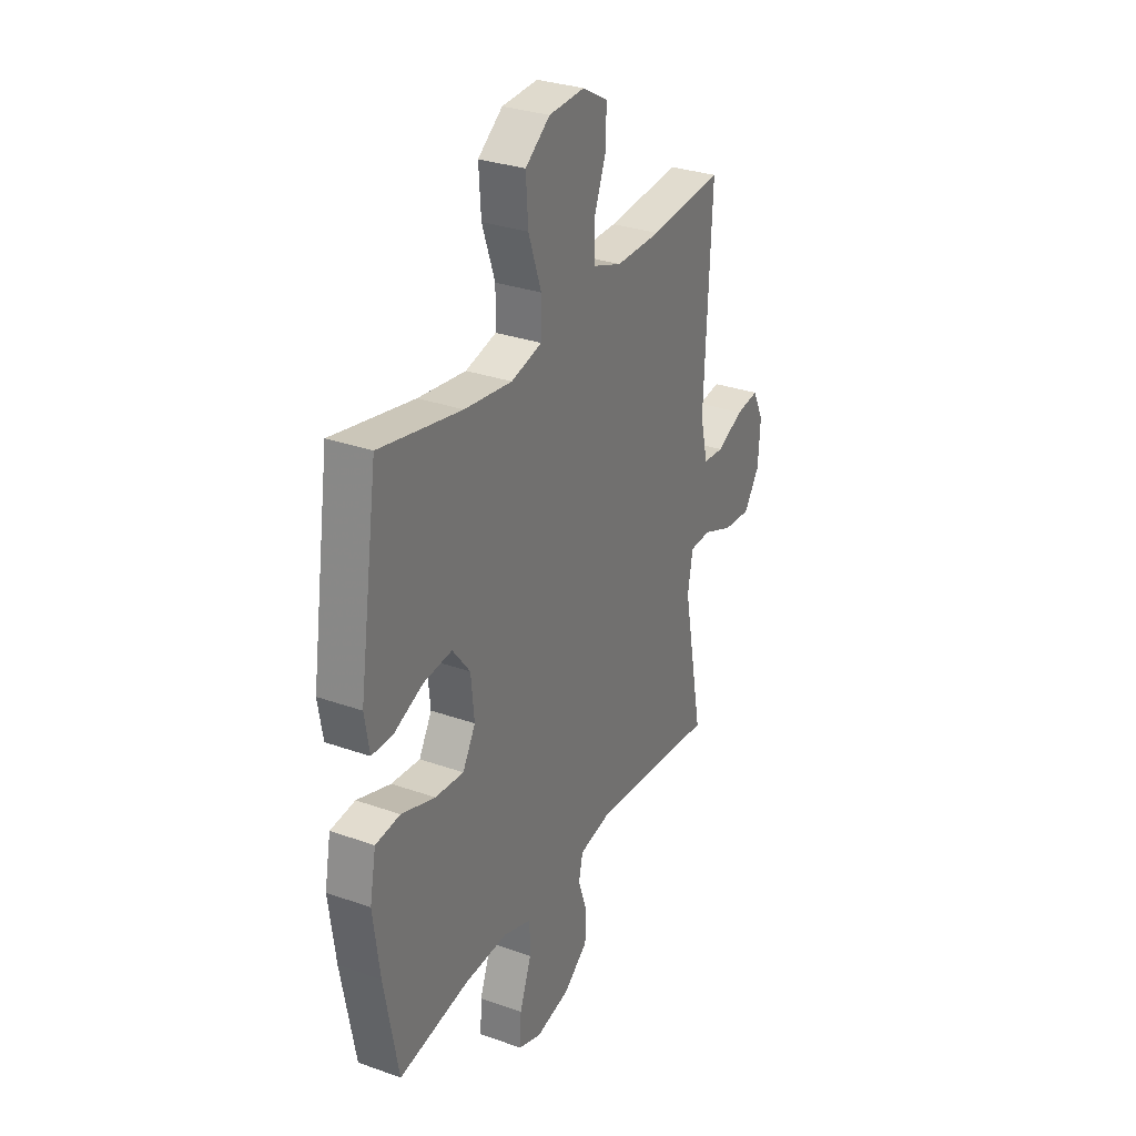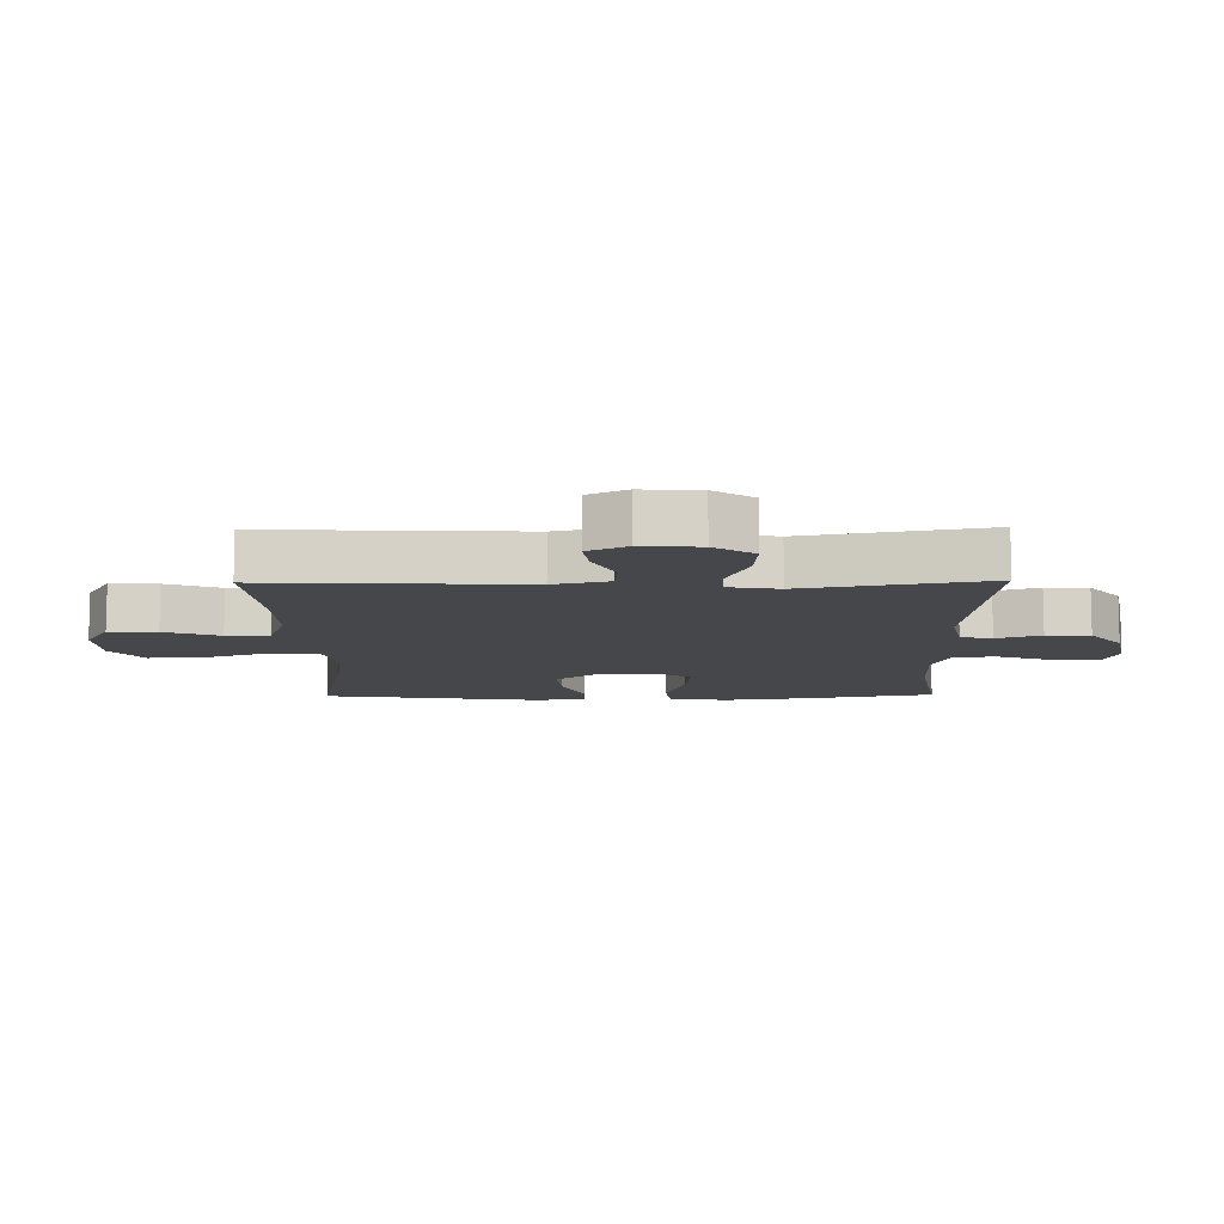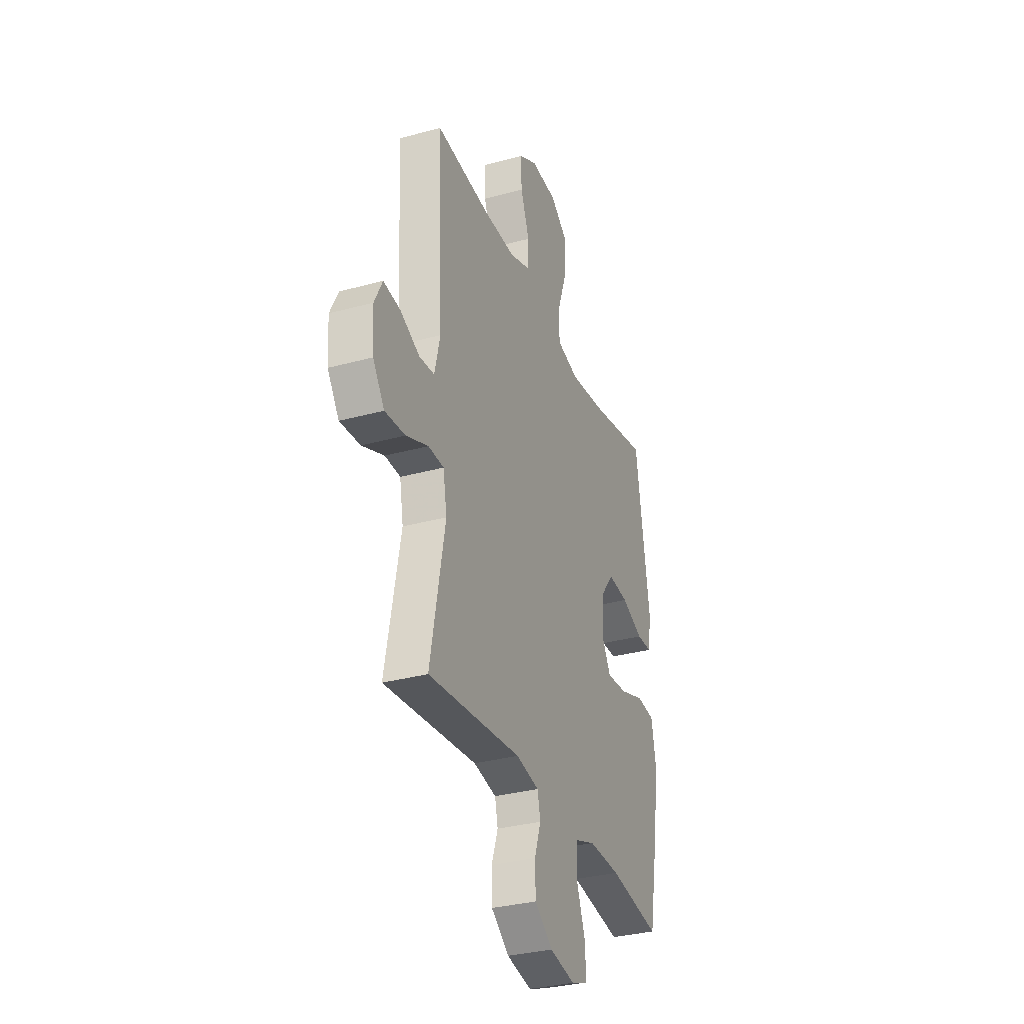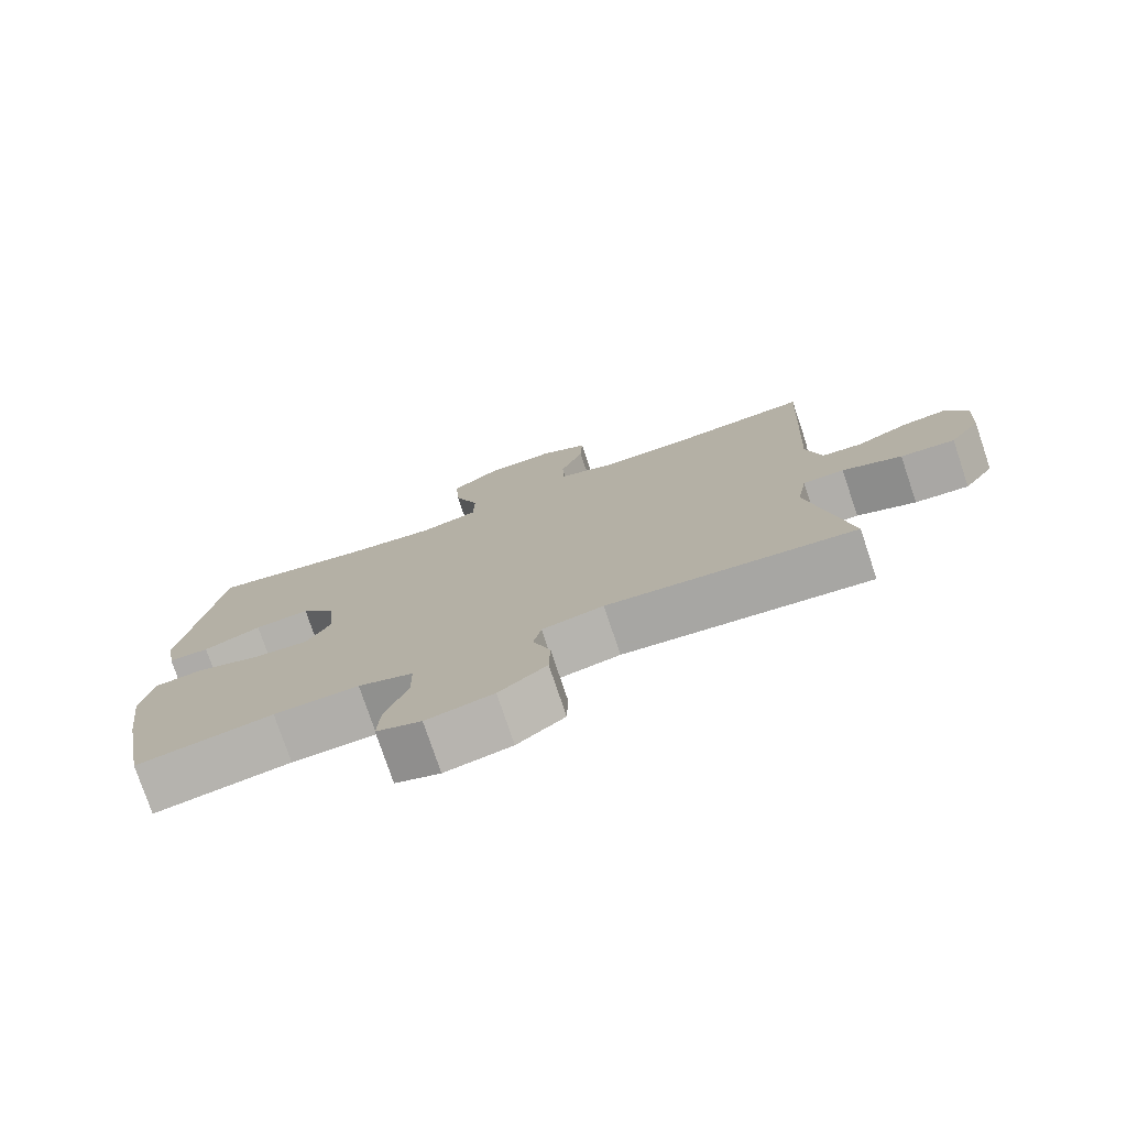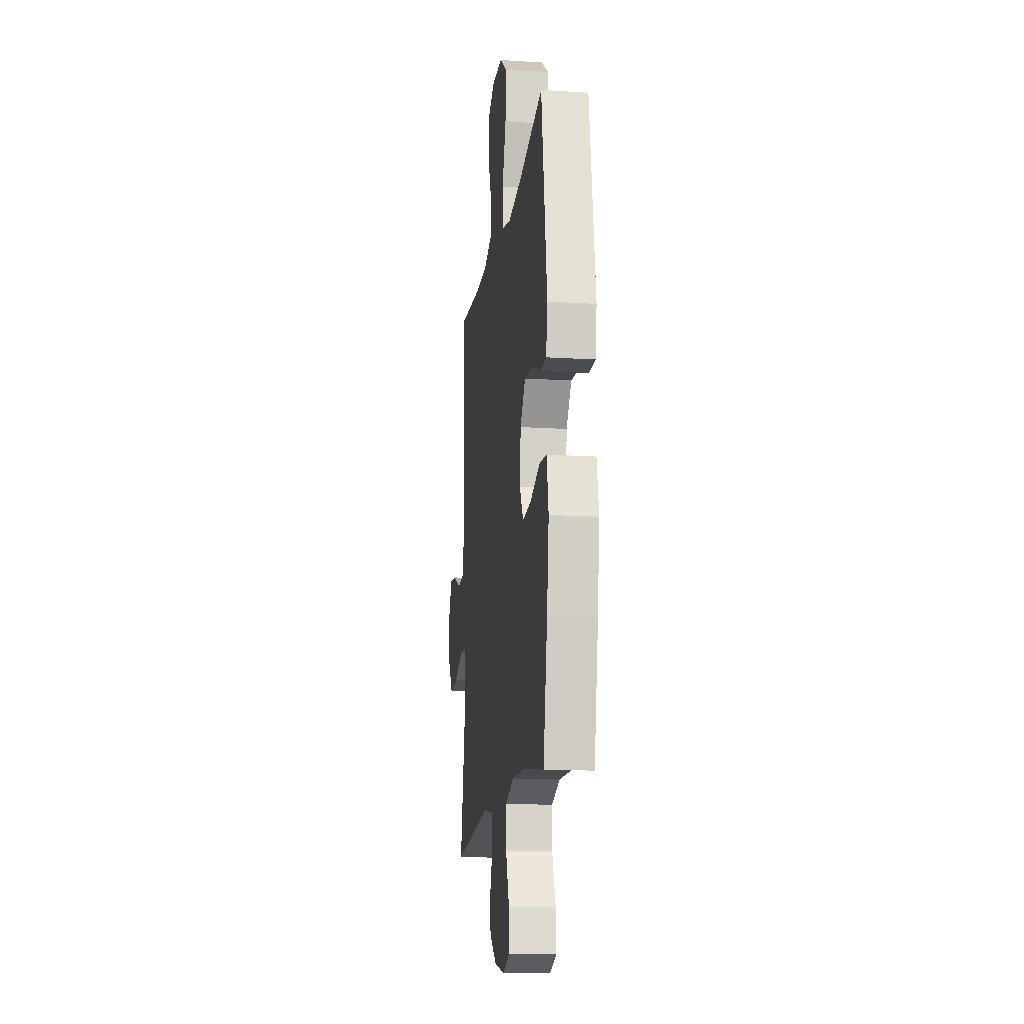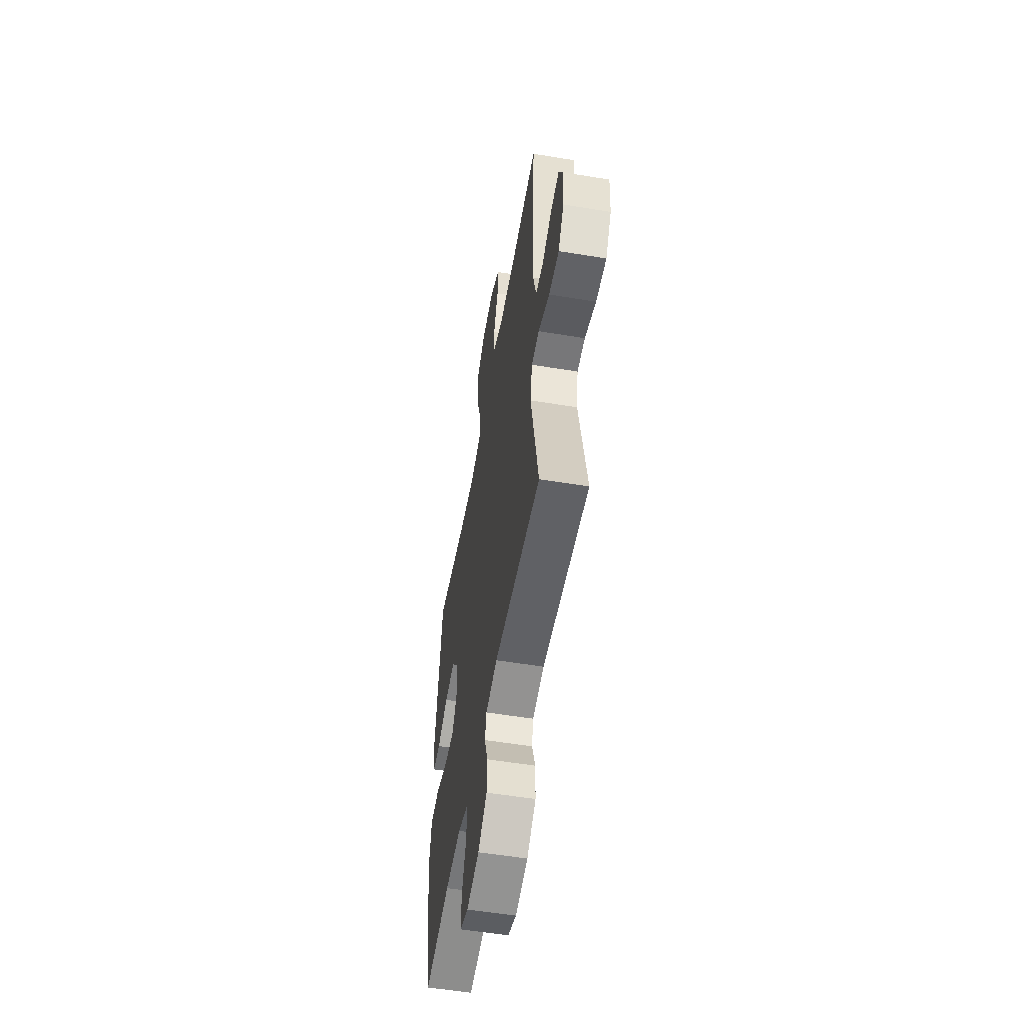
<metadata>
{"format":"obj","ext":"obj","renderer":"f3d","projection":"perspective","resolution":1024,"background":"white","views":[{"elev":30.5,"azim":-62.8,"up":"+Z"},{"elev":-10.2,"azim":90.9,"up":"+Y"},{"elev":-32.3,"azim":111.0,"up":"+Z"},{"elev":-77.0,"azim":18.6,"up":"+Z"},{"elev":-15.2,"azim":-97.6,"up":"+Z"},{"elev":-55.2,"azim":80.1,"up":"+Z"}]}
</metadata>
<code>
v 0.5 0.07 -0.5
v 0.152 0.07 -0.465
v 0.066 0.07 -0.482
v 0.055 0.07 -0.532
v 0.079 0.07 -0.602
v 0.077 0.07 -0.671
v 0.01 0.07 -0.722
v -0.084 0.07 -0.741
v -0.147 0.07 -0.718
v -0.143 0.07 -0.649
v -0.111 0.07 -0.562
v -0.112 0.07 -0.492
v -0.189 0.07 -0.465
v -0.308 0.07 -0.469
v -0.5 0.07 -0.5
v -0.538 0.07 -0.295
v -0.556 0.07 -0.159
v -0.539 0.07 -0.068
v -0.472 0.07 -0.061
v -0.38 0.07 -0.092
v -0.302 0.07 -0.099
v -0.267 0.07 -0.038
v -0.276 0.07 0.053
v -0.324 0.07 0.114
v -0.401 0.07 0.107
v -0.482 0.07 0.073
v -0.539 0.07 0.074
v -0.552 0.07 0.152
v -0.5 0.07 0.5
v -0.277 0.07 0.455
v -0.147 0.07 0.438
v -0.063 0.07 0.459
v -0.062 0.07 0.533
v -0.097 0.07 0.634
v -0.103 0.07 0.724
v -0.036 0.07 0.774
v 0.062 0.07 0.779
v 0.131 0.07 0.74
v 0.128 0.07 0.664
v 0.095 0.07 0.577
v 0.097 0.07 0.509
v 0.176 0.07 0.481
v 0.299 0.07 0.482
v 0.5 0.07 0.5
v 0.481 0.07 0.097
v 0.502 0.07 0.009
v 0.559 0.07 0.004
v 0.632 0.07 0.038
v 0.695 0.07 0.046
v 0.725 0.07 -0.015
v 0.719 0.07 -0.107
v 0.676 0.07 -0.17
v 0.6 0.07 -0.164
v 0.517 0.07 -0.13
v 0.459 0.07 -0.132
v 0.445 0.07 -0.211
v 0.5 0 -0.5
v 0.152 0 -0.465
v 0.066 0 -0.482
v 0.055 0 -0.532
v 0.079 0 -0.602
v 0.077 0 -0.671
v 0.01 0 -0.722
v -0.084 0 -0.741
v -0.147 0 -0.718
v -0.143 0 -0.649
v -0.111 0 -0.562
v -0.112 0 -0.492
v -0.189 0 -0.465
v -0.308 0 -0.469
v -0.5 0 -0.5
v -0.538 0 -0.295
v -0.556 0 -0.159
v -0.539 0 -0.068
v -0.472 0 -0.061
v -0.38 0 -0.092
v -0.302 0 -0.099
v -0.267 0 -0.038
v -0.276 0 0.053
v -0.324 0 0.114
v -0.401 0 0.107
v -0.482 0 0.073
v -0.539 0 0.074
v -0.552 0 0.152
v -0.5 0 0.5
v -0.277 0 0.455
v -0.147 0 0.438
v -0.063 0 0.459
v -0.062 0 0.533
v -0.097 0 0.634
v -0.103 0 0.724
v -0.036 0 0.774
v 0.062 0 0.779
v 0.131 0 0.74
v 0.128 0 0.664
v 0.095 0 0.577
v 0.097 0 0.509
v 0.176 0 0.481
v 0.299 0 0.482
v 0.5 0 0.5
v 0.481 0 0.097
v 0.502 0 0.009
v 0.559 0 0.004
v 0.632 0 0.038
v 0.695 0 0.046
v 0.725 0 -0.015
v 0.719 0 -0.107
v 0.676 0 -0.17
v 0.6 0 -0.164
v 0.517 0 -0.13
v 0.459 0 -0.132
v 0.445 0 -0.211
f 51 52 53 54
f 51 54 55
f 50 51 55
f 47 48 49 50
f 46 47 50 55
f 45 46 55
f 43 44 45 55
f 42 43 55 56
f 37 38 39 40
f 37 40 41
f 36 37 41
f 33 34 35 36
f 32 33 36 41
f 27 28 29 30
f 25 26 27 30
f 24 25 30 31
f 23 24 31 32
f 17 18 19 20
f 17 20 21
f 14 15 16 17
f 13 14 17 21
f 12 13 21 22
f 8 9 10 11
f 8 11 12
f 7 8 12
f 4 5 6 7
f 3 4 7 12
f 2 3 12 22
f 32 41 42 56
f 22 23 32 56
f 1 2 22 56
f 110 109 108 107
f 111 110 107
f 111 107 106
f 106 105 104 103
f 111 106 103 102
f 111 102 101
f 111 101 100 99
f 112 111 99 98
f 96 95 94 93
f 97 96 93
f 97 93 92
f 92 91 90 89
f 97 92 89 88
f 86 85 84 83
f 86 83 82 81
f 87 86 81 80
f 88 87 80 79
f 76 75 74 73
f 77 76 73
f 73 72 71 70
f 77 73 70 69
f 78 77 69 68
f 67 66 65 64
f 68 67 64
f 68 64 63
f 63 62 61 60
f 68 63 60 59
f 78 68 59 58
f 112 98 97 88
f 112 88 79 78
f 112 78 58 57
f 1 57 58 2
f 2 58 59 3
f 3 59 60 4
f 4 60 61 5
f 5 61 62 6
f 6 62 63 7
f 7 63 64 8
f 8 64 65 9
f 9 65 66 10
f 10 66 67 11
f 11 67 68 12
f 12 68 69 13
f 13 69 70 14
f 14 70 71 15
f 15 71 72 16
f 16 72 73 17
f 17 73 74 18
f 18 74 75 19
f 19 75 76 20
f 20 76 77 21
f 21 77 78 22
f 22 78 79 23
f 23 79 80 24
f 24 80 81 25
f 25 81 82 26
f 26 82 83 27
f 27 83 84 28
f 28 84 85 29
f 29 85 86 30
f 30 86 87 31
f 31 87 88 32
f 32 88 89 33
f 33 89 90 34
f 34 90 91 35
f 35 91 92 36
f 36 92 93 37
f 37 93 94 38
f 38 94 95 39
f 39 95 96 40
f 40 96 97 41
f 41 97 98 42
f 42 98 99 43
f 43 99 100 44
f 44 100 101 45
f 45 101 102 46
f 46 102 103 47
f 47 103 104 48
f 48 104 105 49
f 49 105 106 50
f 50 106 107 51
f 51 107 108 52
f 52 108 109 53
f 53 109 110 54
f 54 110 111 55
f 55 111 112 56
f 56 112 57 1

</code>
